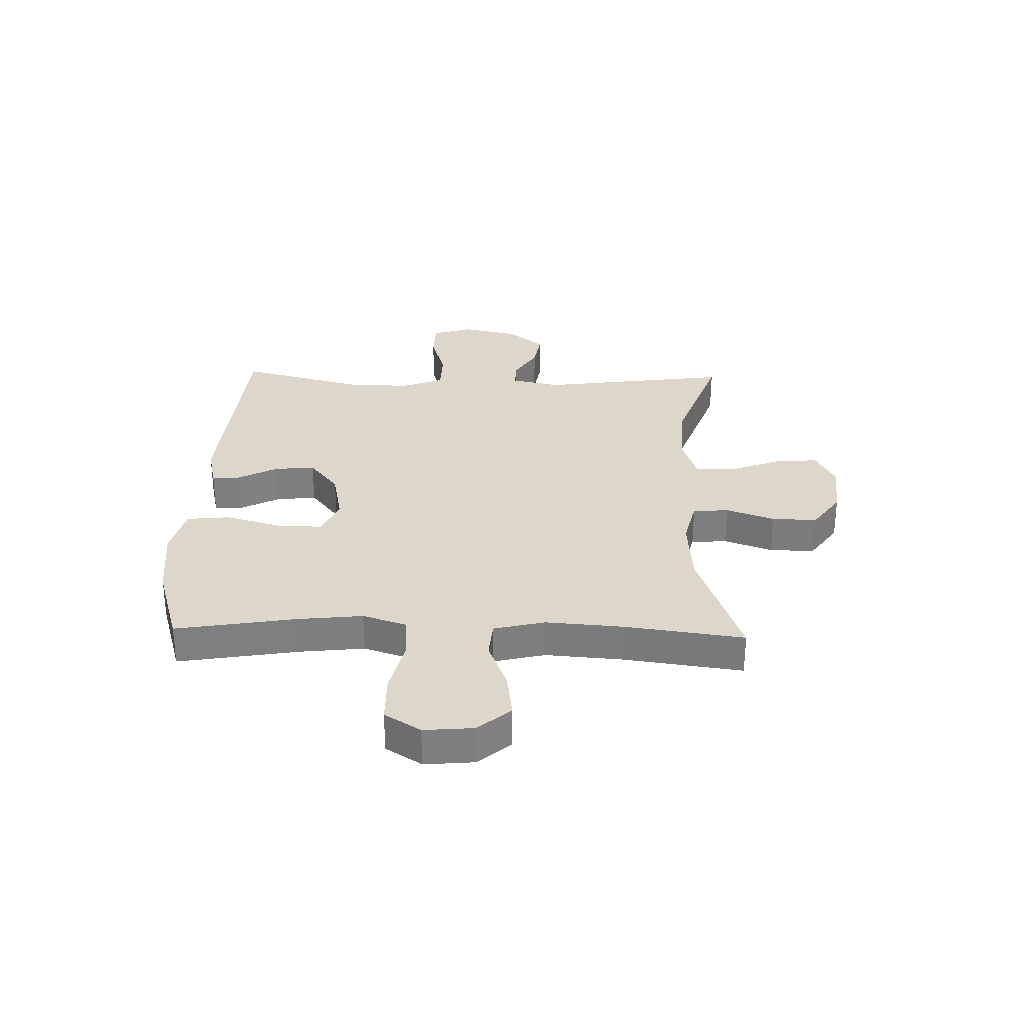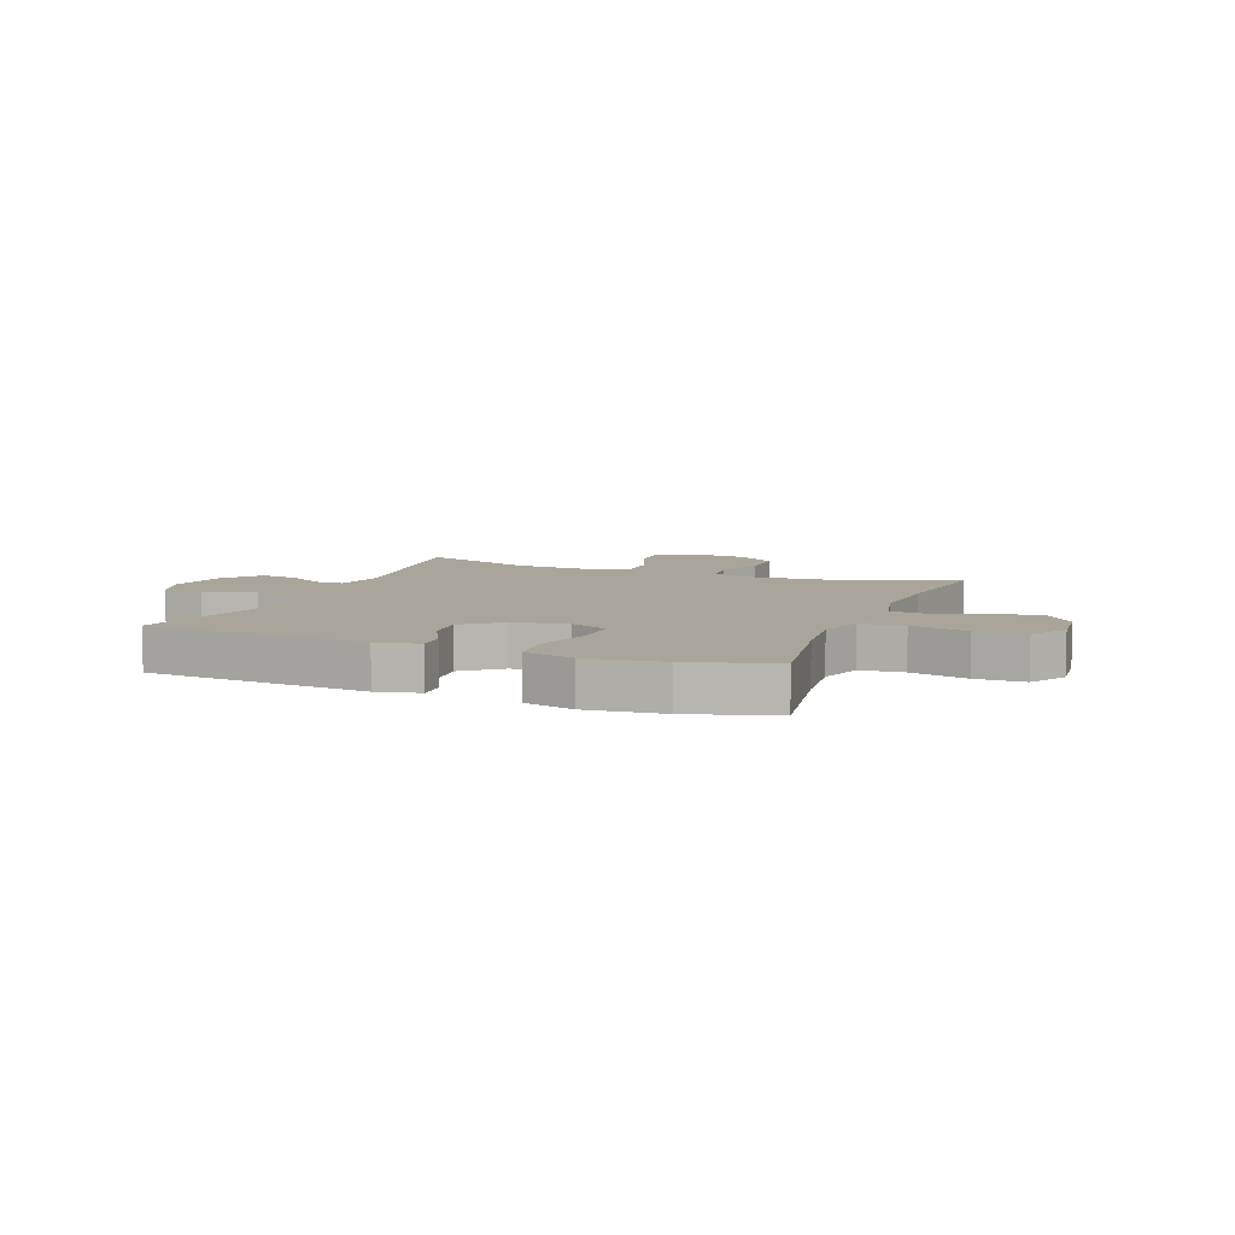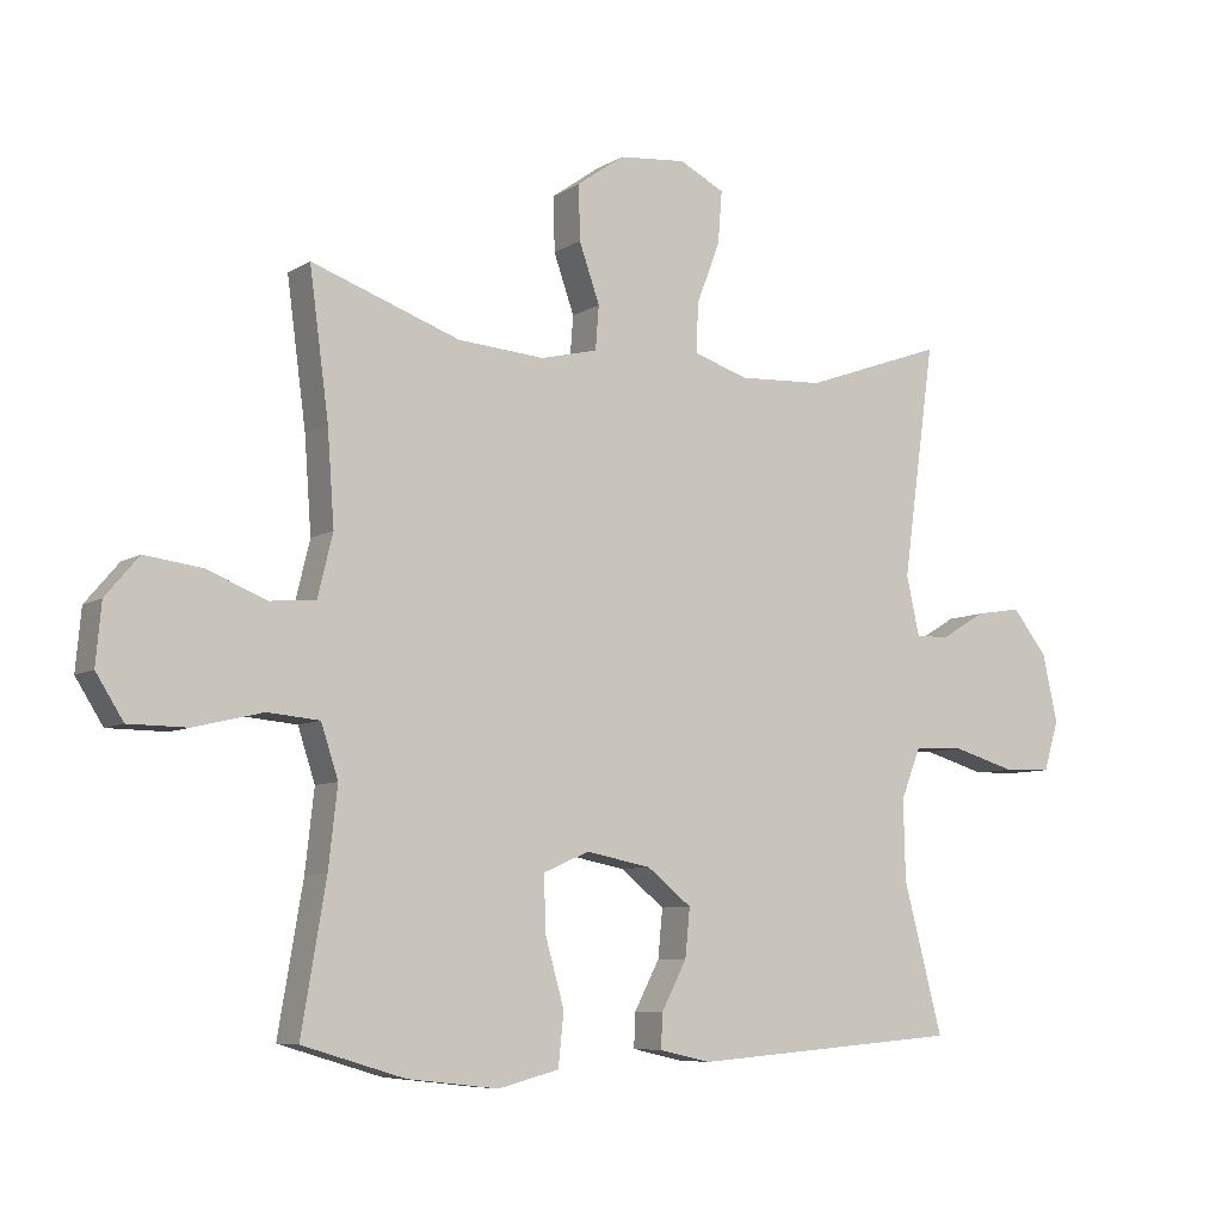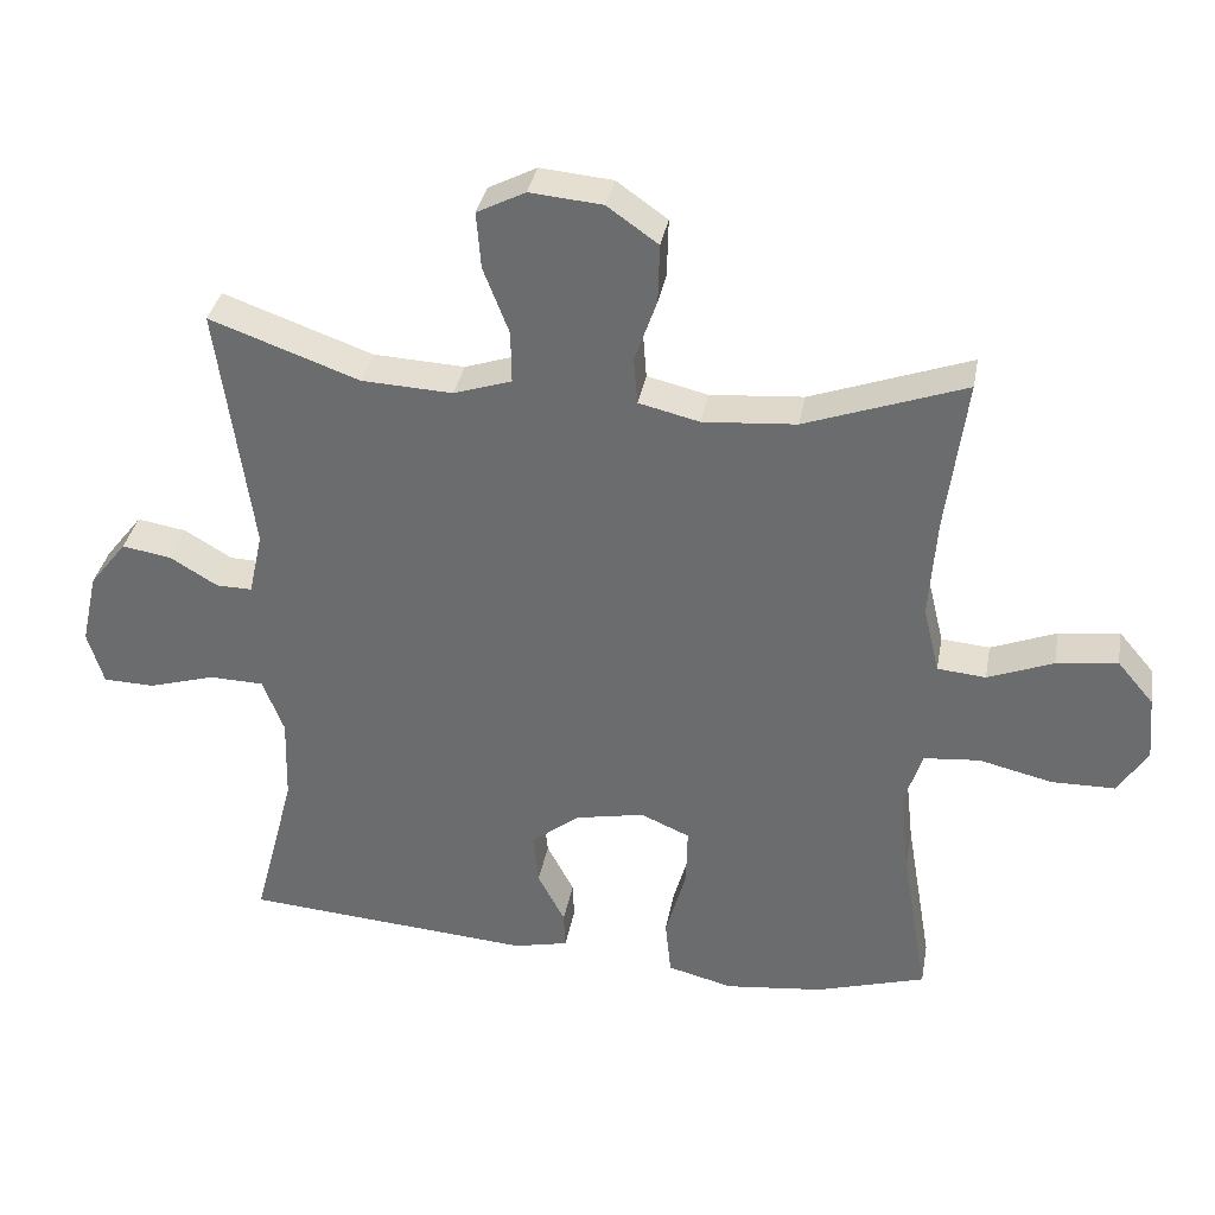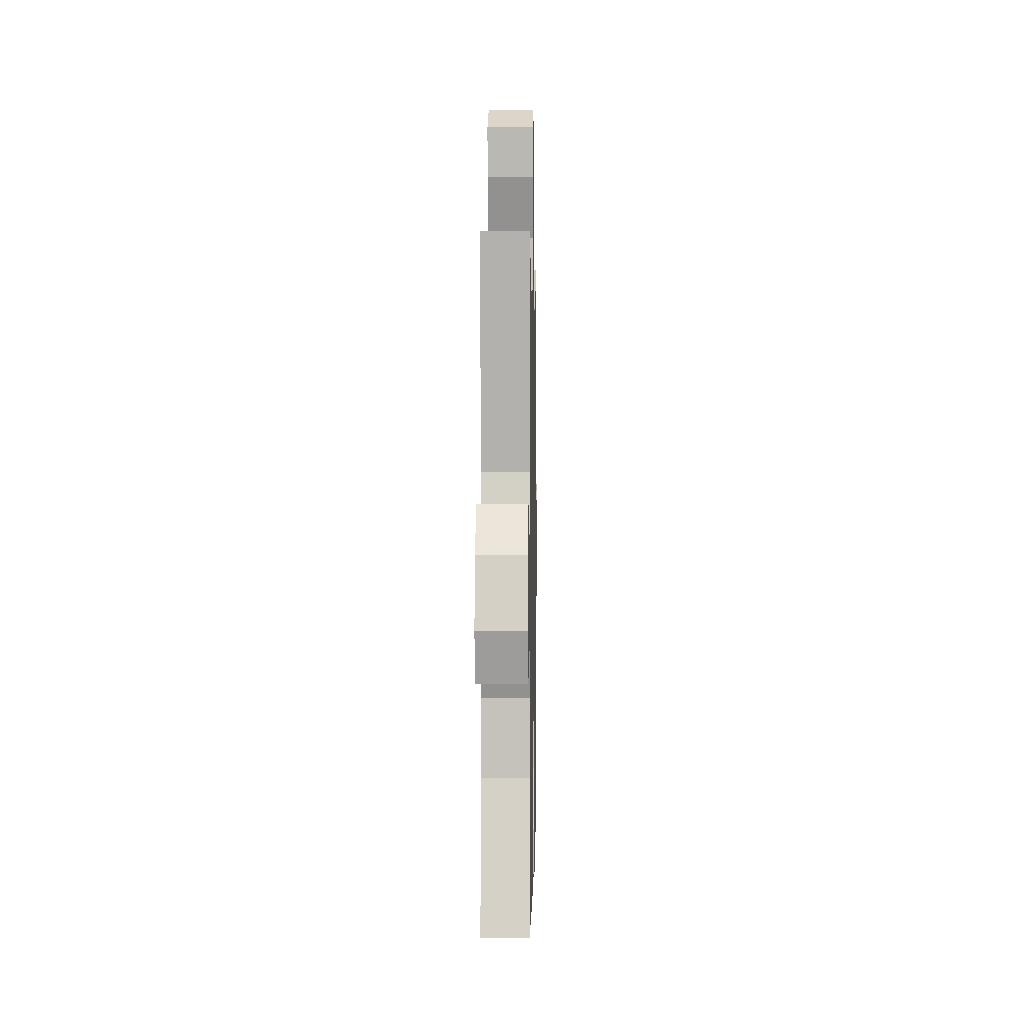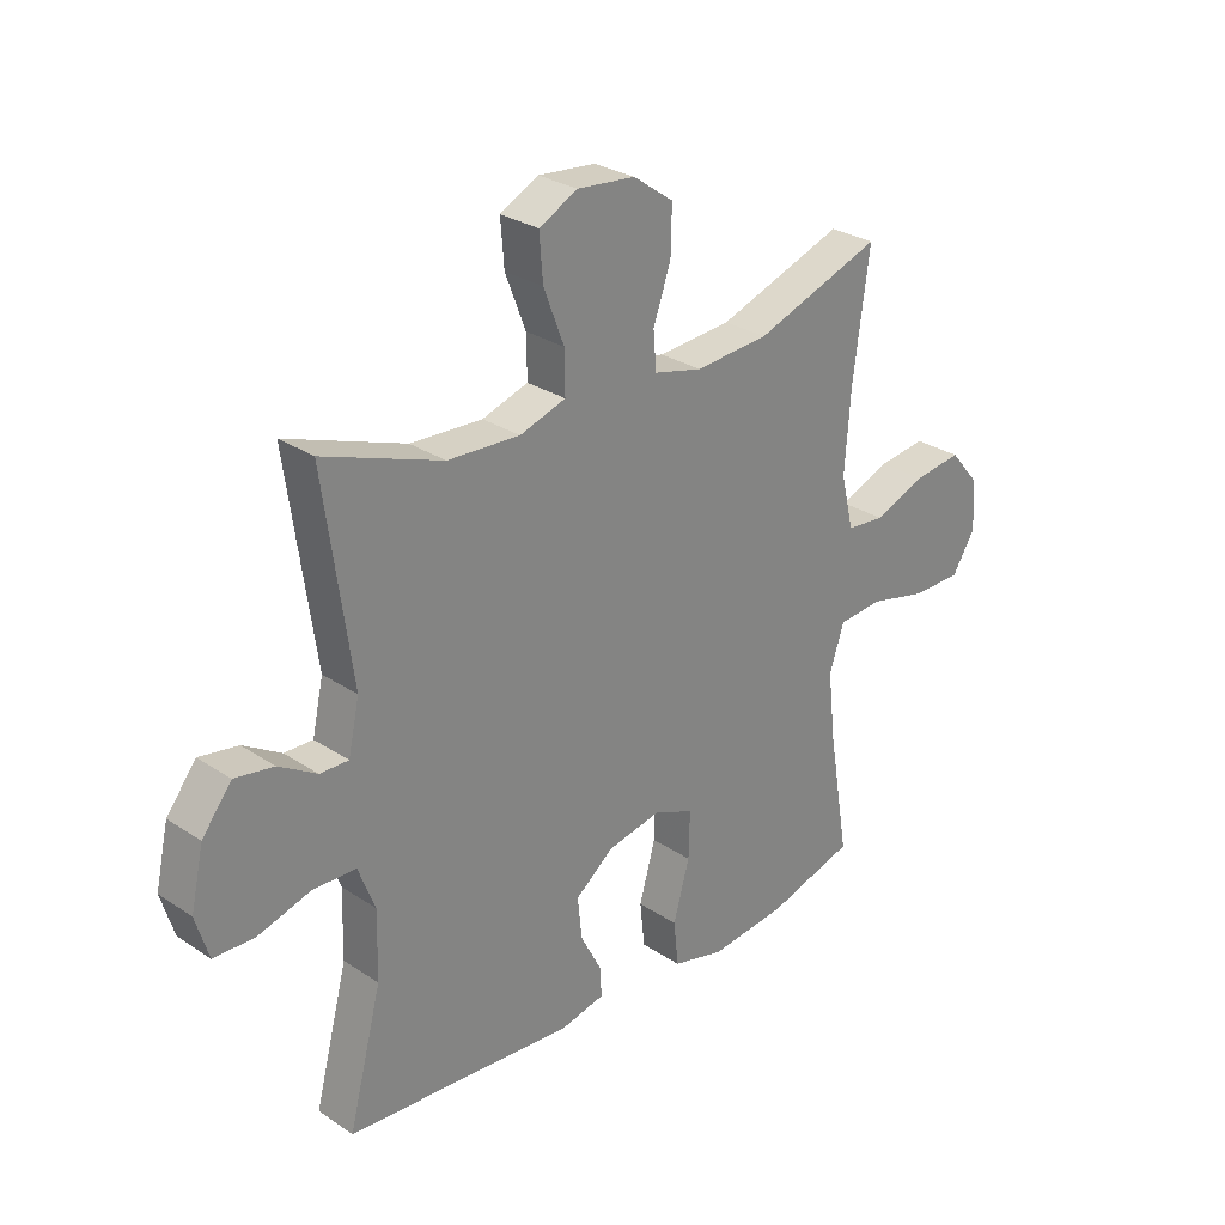
<metadata>
{"format":"obj","ext":"obj","renderer":"f3d","projection":"perspective","resolution":1024,"background":"white","views":[{"elev":30.8,"azim":-88.4,"up":"+Y"},{"elev":7.7,"azim":-158.6,"up":"+Y"},{"elev":-7.4,"azim":-30.9,"up":"+Z"},{"elev":34.9,"azim":-169.8,"up":"+Z"},{"elev":2.8,"azim":91.1,"up":"+Z"},{"elev":28.2,"azim":135.1,"up":"+Z"}]}
</metadata>
<code>
v -0.5 0.07 -0.5
v -0.464 0.07 -0.287
v -0.451 0.07 -0.171
v -0.476 0.07 -0.094
v -0.552 0.07 -0.087
v -0.653 0.07 -0.111
v -0.739 0.07 -0.11
v -0.779 0.07 -0.046
v -0.771 0.07 0.042
v -0.722 0.07 0.1
v -0.639 0.07 0.089
v -0.55 0.07 0.054
v -0.484 0.07 0.06
v -0.462 0.07 0.151
v -0.472 0.07 0.289
v -0.5 0.07 0.5
v -0.282 0.07 0.422
v -0.155 0.07 0.412
v -0.072 0.07 0.432
v -0.067 0.07 0.496
v -0.097 0.07 0.582
v -0.099 0.07 0.662
v -0.03 0.07 0.711
v 0.069 0.07 0.72
v 0.135 0.07 0.686
v 0.129 0.07 0.609
v 0.094 0.07 0.518
v 0.093 0.07 0.447
v 0.172 0.07 0.421
v 0.296 0.07 0.427
v 0.5 0.07 0.5
v 0.453 0.07 0.16
v 0.472 0.07 0.073
v 0.521 0.07 0.074
v 0.586 0.07 0.113
v 0.653 0.07 0.124
v 0.704 0.07 0.059
v 0.726 0.07 -0.04
v 0.704 0.07 -0.113
v 0.634 0.07 -0.115
v 0.543 0.07 -0.088
v 0.469 0.07 -0.09
v 0.44 0.07 -0.165
v 0.443 0.07 -0.281
v 0.5 0.07 -0.5
v 0.106 0.07 -0.531
v 0.031 0.07 -0.514
v 0.033 0.07 -0.464
v 0.07 0.07 -0.393
v 0.077 0.07 -0.322
v 0.012 0.07 -0.27
v -0.083 0.07 -0.251
v -0.15 0.07 -0.28
v -0.148 0.07 -0.36
v -0.12 0.07 -0.46
v -0.128 0.07 -0.537
v -0.217 0.07 -0.56
v -0.35 0.07 -0.545
v -0.5 0 -0.5
v -0.464 0 -0.287
v -0.451 0 -0.171
v -0.476 0 -0.094
v -0.552 0 -0.087
v -0.653 0 -0.111
v -0.739 0 -0.11
v -0.779 0 -0.046
v -0.771 0 0.042
v -0.722 0 0.1
v -0.639 0 0.089
v -0.55 0 0.054
v -0.484 0 0.06
v -0.462 0 0.151
v -0.472 0 0.289
v -0.5 0 0.5
v -0.282 0 0.422
v -0.155 0 0.412
v -0.072 0 0.432
v -0.067 0 0.496
v -0.097 0 0.582
v -0.099 0 0.662
v -0.03 0 0.711
v 0.069 0 0.72
v 0.135 0 0.686
v 0.129 0 0.609
v 0.094 0 0.518
v 0.093 0 0.447
v 0.172 0 0.421
v 0.296 0 0.427
v 0.5 0 0.5
v 0.453 0 0.16
v 0.472 0 0.073
v 0.521 0 0.074
v 0.586 0 0.113
v 0.653 0 0.124
v 0.704 0 0.059
v 0.726 0 -0.04
v 0.704 0 -0.113
v 0.634 0 -0.115
v 0.543 0 -0.088
v 0.469 0 -0.09
v 0.44 0 -0.165
v 0.443 0 -0.281
v 0.5 0 -0.5
v 0.106 0 -0.531
v 0.031 0 -0.514
v 0.033 0 -0.464
v 0.07 0 -0.393
v 0.077 0 -0.322
v 0.012 0 -0.27
v -0.083 0 -0.251
v -0.15 0 -0.28
v -0.148 0 -0.36
v -0.12 0 -0.46
v -0.128 0 -0.537
v -0.217 0 -0.56
v -0.35 0 -0.545
f 57 58 1 2
f 54 55 56 57
f 53 54 57 2
f 52 53 2 3
f 51 52 3 4
f 46 47 48 49
f 44 45 46 49
f 43 44 49 50
f 42 43 50 51
f 38 39 40 41
f 38 41 42
f 37 38 42
f 34 35 36 37
f 33 34 37 42
f 32 33 42 51
f 30 31 32 51
f 24 25 26 27
f 24 27 28
f 23 24 28
f 20 21 22 23
f 19 20 23 28
f 18 19 28 29
f 15 16 17
f 14 15 17 18
f 13 14 18 29
f 9 10 11 12
f 7 8 9 12
f 5 6 7 12
f 4 5 12 13
f 29 30 51
f 4 13 29 51
f 60 59 116 115
f 115 114 113 112
f 60 115 112 111
f 61 60 111 110
f 62 61 110 109
f 107 106 105 104
f 107 104 103 102
f 108 107 102 101
f 109 108 101 100
f 99 98 97 96
f 100 99 96
f 100 96 95
f 95 94 93 92
f 100 95 92 91
f 109 100 91 90
f 109 90 89 88
f 85 84 83 82
f 86 85 82
f 86 82 81
f 81 80 79 78
f 86 81 78 77
f 87 86 77 76
f 75 74 73
f 76 75 73 72
f 87 76 72 71
f 70 69 68 67
f 70 67 66 65
f 70 65 64 63
f 71 70 63 62
f 109 88 87
f 109 87 71 62
f 1 59 60 2
f 2 60 61 3
f 3 61 62 4
f 4 62 63 5
f 5 63 64 6
f 6 64 65 7
f 7 65 66 8
f 8 66 67 9
f 9 67 68 10
f 10 68 69 11
f 11 69 70 12
f 12 70 71 13
f 13 71 72 14
f 14 72 73 15
f 15 73 74 16
f 16 74 75 17
f 17 75 76 18
f 18 76 77 19
f 19 77 78 20
f 20 78 79 21
f 21 79 80 22
f 22 80 81 23
f 23 81 82 24
f 24 82 83 25
f 25 83 84 26
f 26 84 85 27
f 27 85 86 28
f 28 86 87 29
f 29 87 88 30
f 30 88 89 31
f 31 89 90 32
f 32 90 91 33
f 33 91 92 34
f 34 92 93 35
f 35 93 94 36
f 36 94 95 37
f 37 95 96 38
f 38 96 97 39
f 39 97 98 40
f 40 98 99 41
f 41 99 100 42
f 42 100 101 43
f 43 101 102 44
f 44 102 103 45
f 45 103 104 46
f 46 104 105 47
f 47 105 106 48
f 48 106 107 49
f 49 107 108 50
f 50 108 109 51
f 51 109 110 52
f 52 110 111 53
f 53 111 112 54
f 54 112 113 55
f 55 113 114 56
f 56 114 115 57
f 57 115 116 58
f 58 116 59 1

</code>
